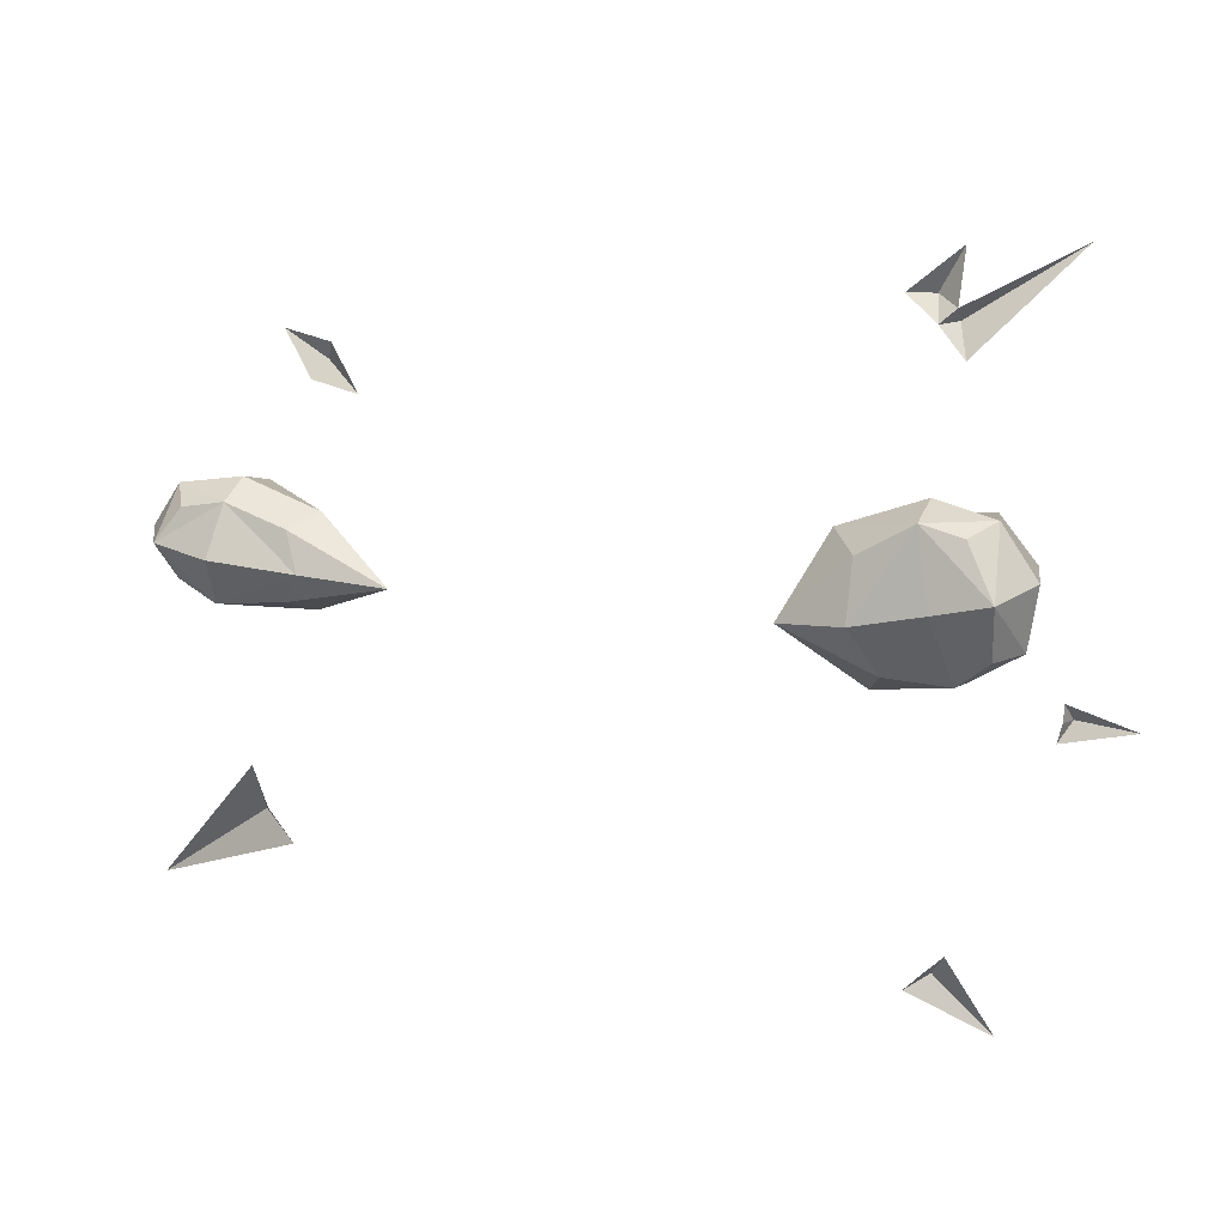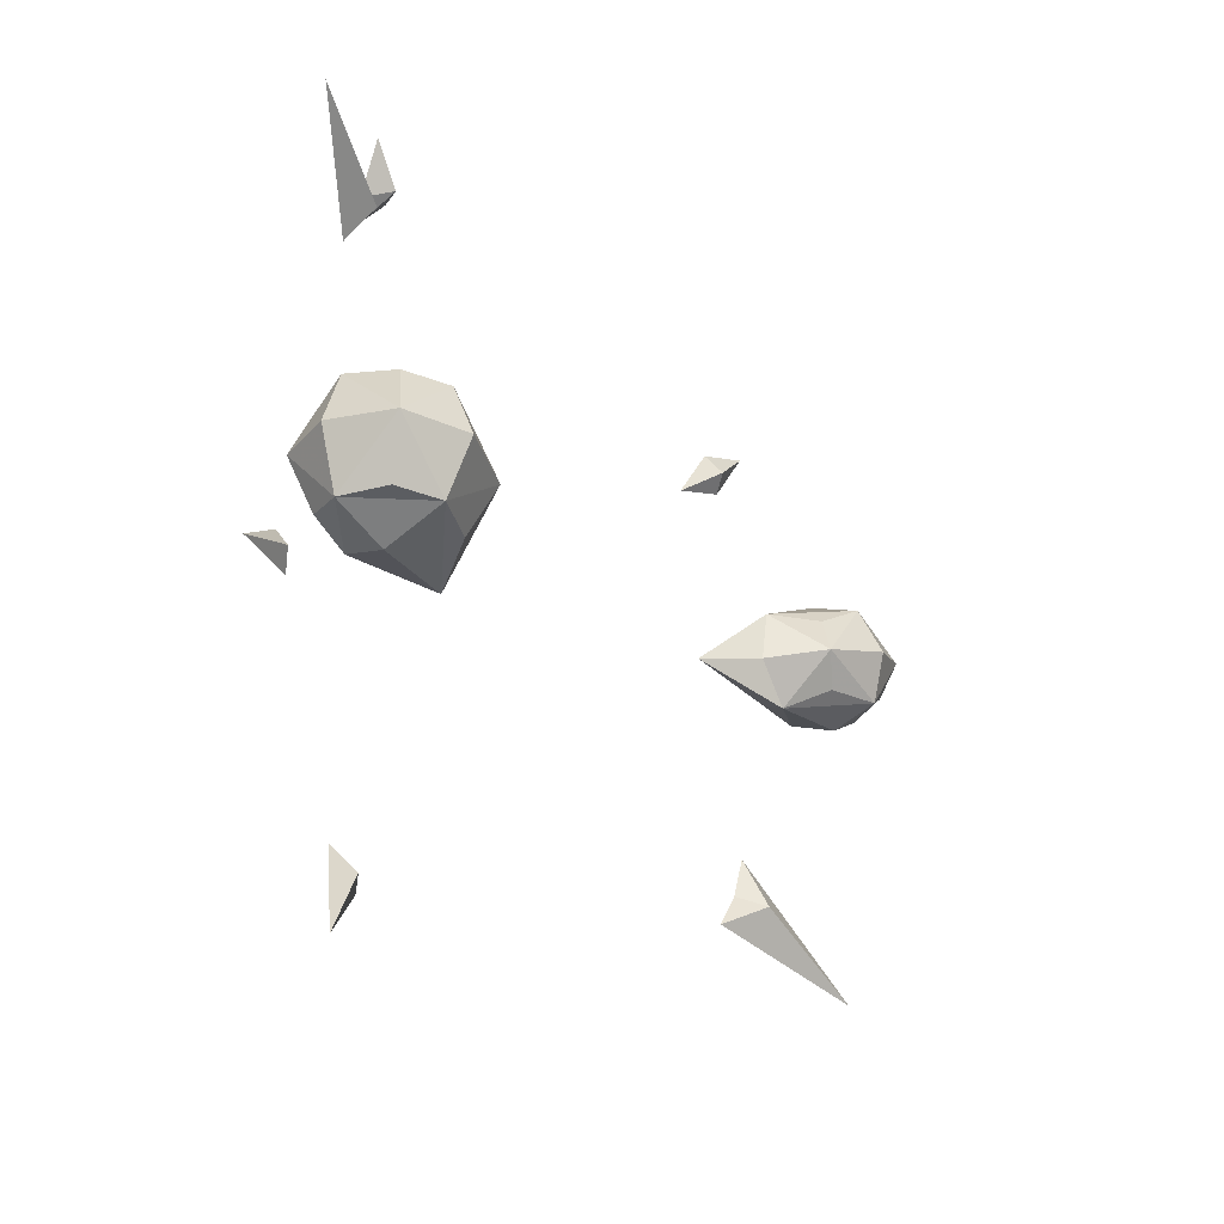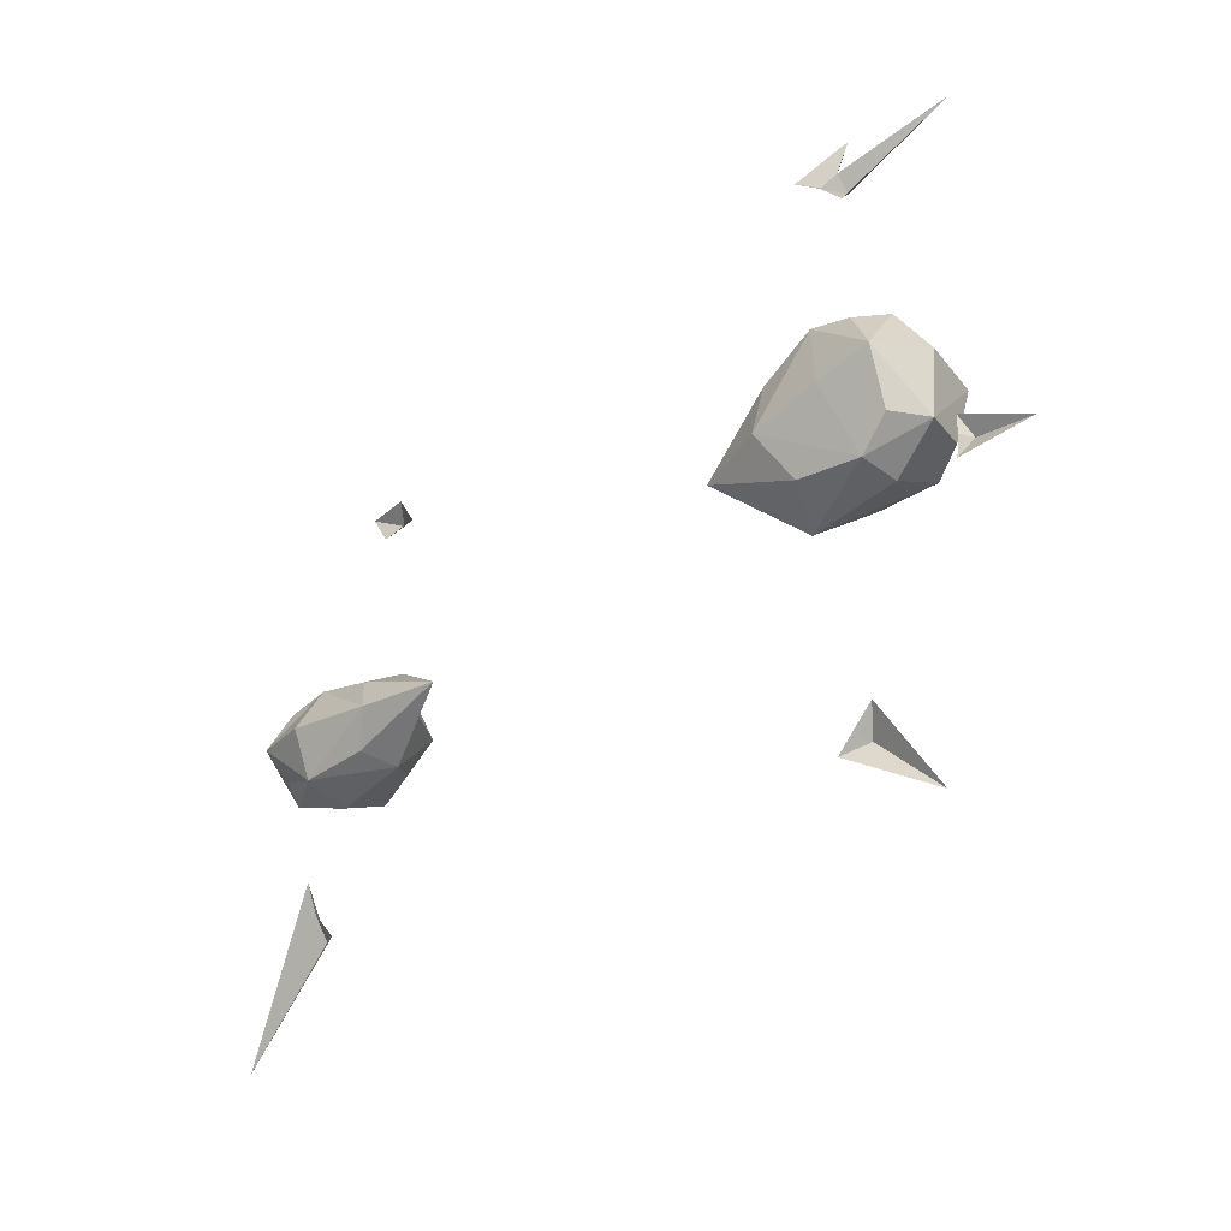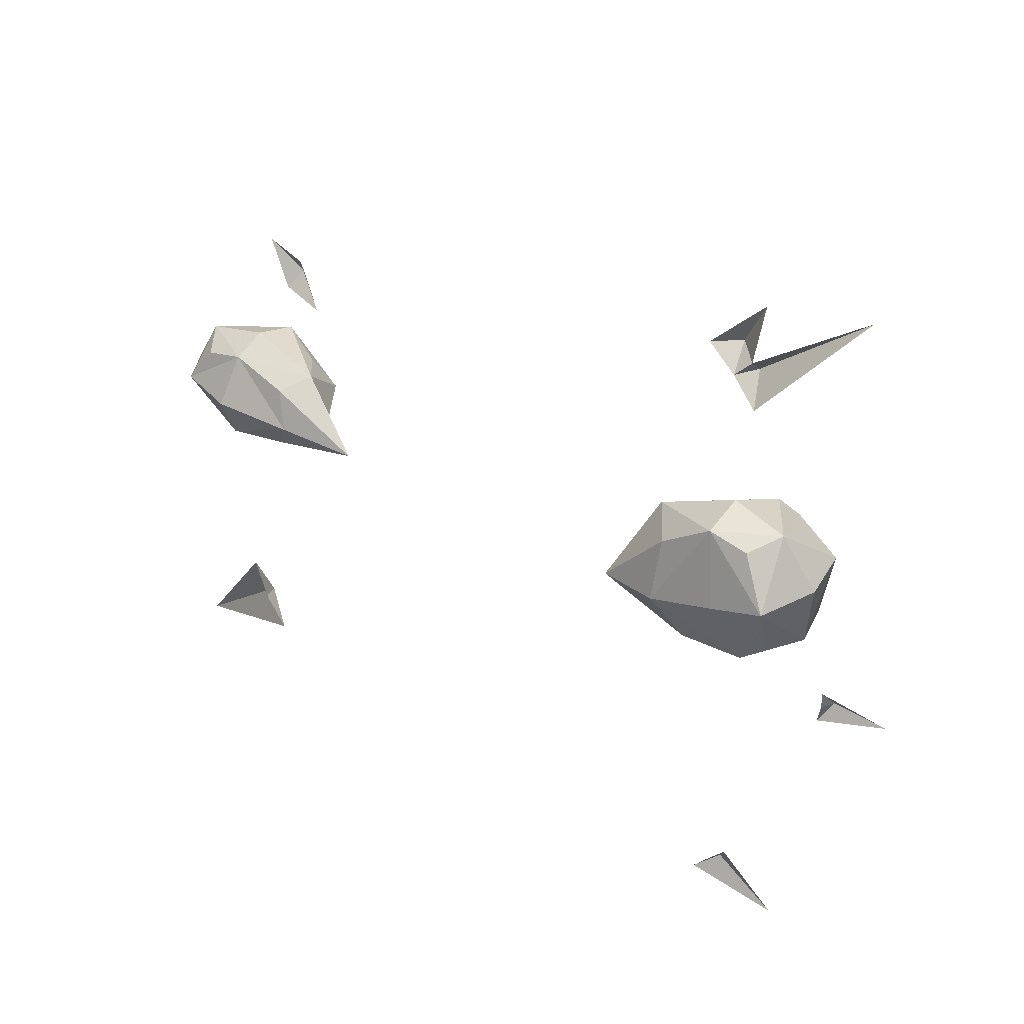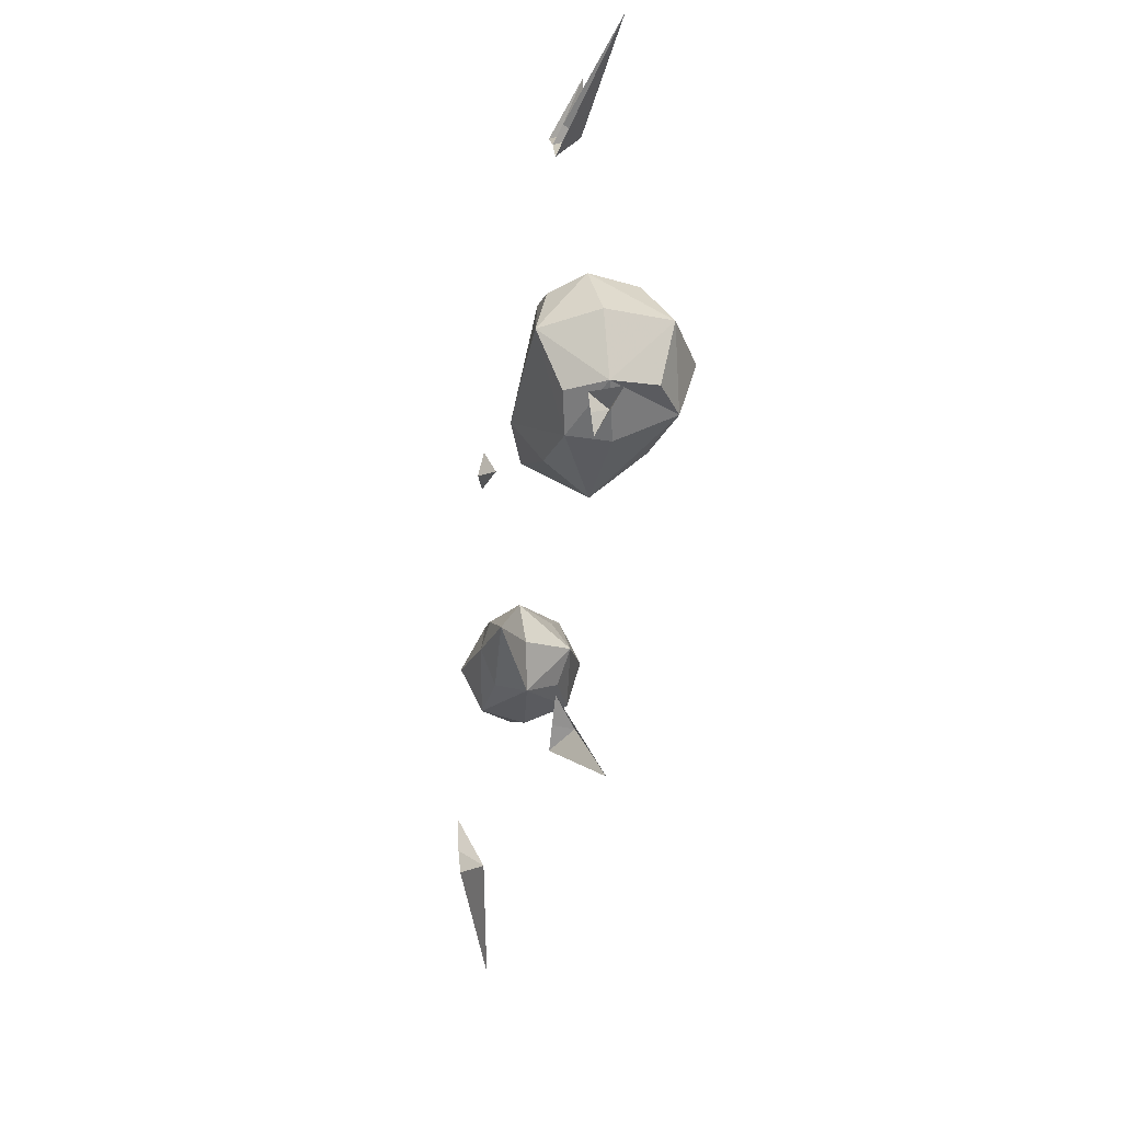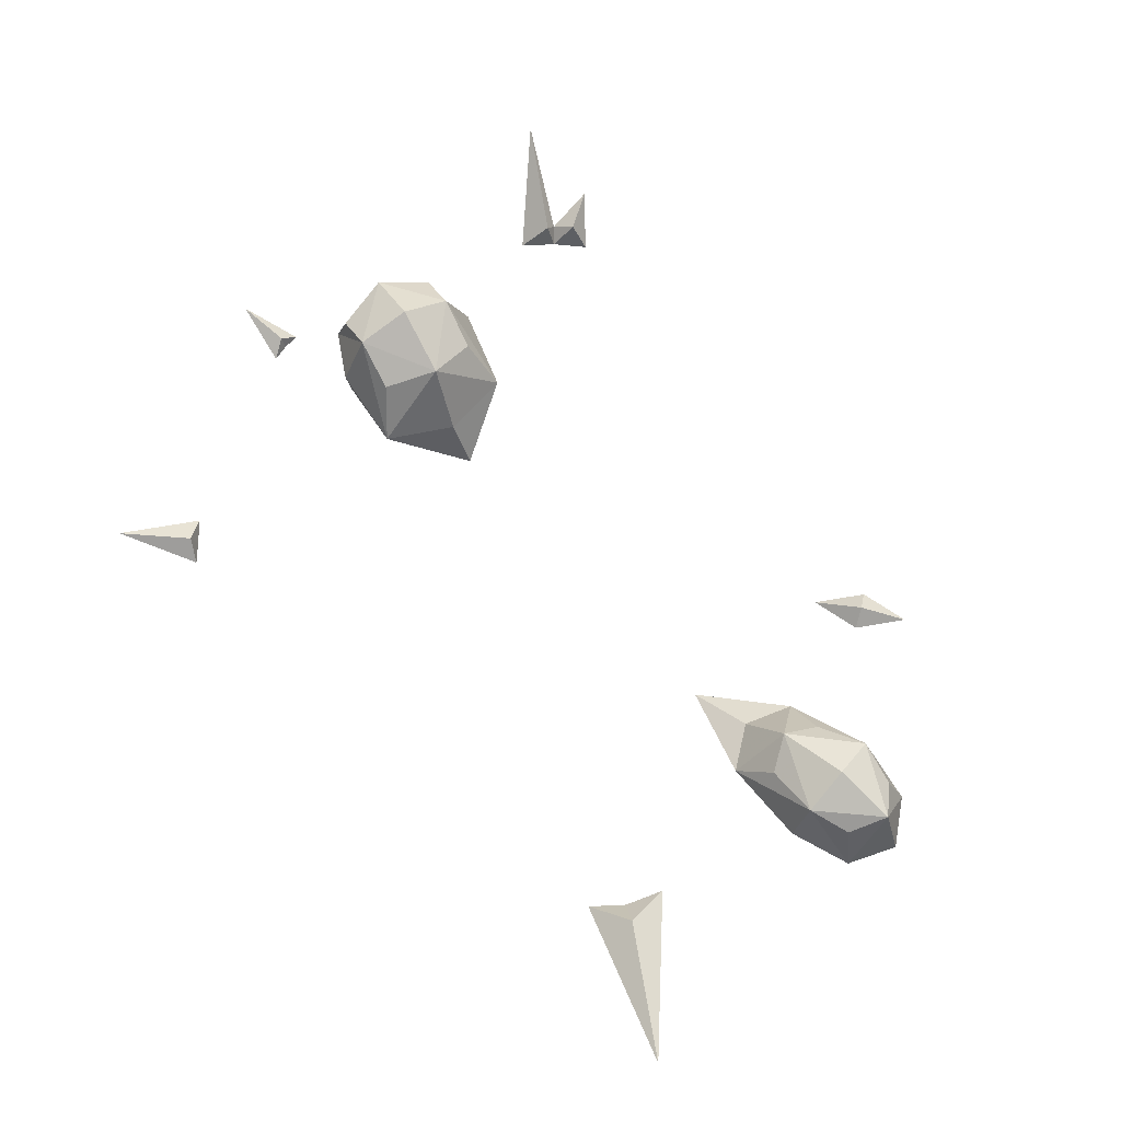
<metadata>
{"format":"obj","ext":"obj","renderer":"f3d","projection":"perspective","resolution":1024,"background":"white","views":[{"elev":12.1,"azim":23.6,"up":"+Z"},{"elev":-16.8,"azim":123.3,"up":"+Z"},{"elev":-34.5,"azim":46.4,"up":"+Z"},{"elev":29.0,"azim":40.6,"up":"+Z"},{"elev":-23.5,"azim":82.5,"up":"+Z"},{"elev":72.7,"azim":-132.8,"up":"+Y"}]}
</metadata>
<code>
g landingEffect6_mesh
v 0.3052 0.08525 -0.05874
v 0.208 0.01123 0.02998
v 0.3373 0.02424 -0.02714
v 0.4254 0.03895 -0.03491
v 0.3052 0.08525 -0.05874
v 0.306 -0.01331 0.03827
v 0.208 0.01123 0.02998
v 0.4051 -0.009197 0.05927
v 0.4825 -0.003567 0.07593
v 0.4723 0.03056 0.0007694
v 0.4992 0.08267 0.0041
v 0.5155 0.0736 0.09093
v 0.4276 0.09648 -0.04015
v 0.4235 0.1793 0.002796
v 0.3052 0.08525 -0.05874
v 0.35 0.1519 -0.0146
v 0.3099 0.1713 0.05767
v 0.3052 0.08525 -0.05874
v 0.2502 0.07796 0.03543
v 0.4079 0.2048 0.08144
v 0.4904 0.1645 0.09456
v 0.4794 0.1471 0.01176
v 0.4904 0.1645 0.09456
v 0.5155 0.0736 0.09093
v -0.4962 -9.197e-17 -0.2801
v -0.5232 0.04097 -0.2944
v -0.4584 -5.61e-17 -0.3248
v -0.5189 -1.278e-16 -0.2237
v -0.5232 0.04097 -0.2944
v -0.4962 -9.197e-17 -0.2801
v 0.5567 0.09737 0.4873
v 0.4143 0.06173 0.3952
v 0.4318 0.02672 0.3527
v 0.4143 0.06173 0.3952
v 0.3972 0.0277 0.3934
v 0.3851 0.06637 0.4261
v 0.3567 0.02782 0.4289
v 0.3851 0.06637 0.4261
v 0.4182 0.0637 0.4835
v -0.396 0.02036 0.3409
v -0.4113 0.0411 0.3162
v -0.3506 0.007099 0.2777
v -0.4717 0.03434 0.3544
v -0.4113 0.0411 0.3162
v -0.4266 0.02118 0.2914
v -0.3506 0.007099 0.2777
v -0.4113 0.0411 0.3162
v -0.4846 0.1694 0.05084
v -0.4266 0.09254 0.03583
v -0.4532 0.08487 0.1082
v -0.5096 0.1428 0.1018
v -0.5784 0.1642 0.1315
v -0.5867 0.1989 0.06619
v -0.6801 0.1719 0.07458
v -0.6435 0.1454 0.1192
v -0.6705 0.08191 0.134
v -0.6801 0.1719 0.07458
v -0.7179 0.08845 0.0704
v -0.5755 0.09113 0.1468
v -0.5781 0.04428 0.1189
v -0.4828 0.04179 0.08909
v -0.3336 0.04387 0.02104
v -0.4596 0.02587 0.03282
v -0.3336 0.04387 0.02104
v -0.5862 0.006725 0.04599
v -0.6785 0.0262 0.05915
v -0.7179 0.08845 0.0704
v -0.6432 0.04182 0.1084
v -0.6801 0.1719 0.07458
v -0.7179 0.08845 0.0704
v -0.6869 0.09614 -0.002076
v -0.6556 0.156 0.01836
v -0.5948 0.1784 -0.004553
v -0.6801 0.1719 0.07458
v -0.5867 0.1989 0.06619
v -0.6869 0.09614 -0.002076
v -0.4846 0.1694 0.05084
v -0.5155 0.1529 0.001161
v -0.4696 0.09914 -0.02827
v -0.4266 0.09254 0.03583
v -0.5974 0.1105 -0.03504
v -0.5944 0.0417 -0.01928
v -0.6553 0.05237 0.007454
v -0.4954 0.05231 -0.01148
v -0.3336 0.04387 0.02104
v -0.4596 0.02587 0.03282
v -0.3336 0.04387 0.02104
v -0.5862 0.006725 0.04599
v -0.6785 0.0262 0.05915
v -0.6869 0.09614 -0.002076
v -0.7179 0.08845 0.0704
v -0.4696 0.09914 -0.02827
v -0.3336 0.04387 0.02104
v -0.4532 0.08487 0.1082
v 0.2633 0.06392 0.1434
v 0.2502 0.07796 0.03543
v 0.3099 0.1713 0.05767
v 0.3194 0.1364 0.1329
v 0.3924 0.1634 0.1531
v 0.4079 0.2048 0.08144
v 0.4904 0.1645 0.09456
v 0.4481 0.13 0.1623
v 0.4685 0.06127 0.1652
v 0.3809 0.07276 0.1846
v 0.3839 0.0105 0.1642
v 0.4416 0.01528 0.1489
v 0.3067 0.008686 0.1202
v 0.208 0.01123 0.02998
v 0.306 -0.01331 0.03827
v 0.208 0.01123 0.02998
v 0.4051 -0.009197 0.05927
v 0.4825 -0.003567 0.07593
v 0.4685 0.06127 0.1652
v 0.5155 0.0736 0.09093
v 0.4904 0.1645 0.09456
v 0.4685 0.06127 0.1652
v 0.5155 0.0736 0.09093
v 0.2633 0.06392 0.1434
v 0.2502 0.07796 0.03543
v 0.3052 0.08525 -0.05874
v -0.4584 -5.61e-17 -0.3248
v -0.5232 0.04097 -0.2944
v -0.7041 0.06567 -0.4133
v -0.5189 -1.278e-16 -0.2237
v 0.3972 0.0277 0.3934
v 0.4143 0.06173 0.3952
v 0.4173 0.03848 0.4119
v 0.5567 0.09737 0.4873
v 0.4182 0.0637 0.4835
v 0.3851 0.06637 0.4261
v 0.4173 0.03848 0.4119
v 0.3972 0.0277 0.3934
v 0.5559 0.04851 -0.04327
v 0.5614 0.07211 -0.06717
v 0.6402 0.07756 -0.07721
v 0.5533 0.05195 -0.06795
v 0.5456 0.05666 -0.0947
v 0.4253 0.0284 -0.3654
v 0.4024 0.05352 -0.3974
v 0.4775 0.07798 -0.4776
v 0.3971 0.02796 -0.3921
v 0.3742 0.0275 -0.415
g landingEffect6_mesh_0
f 3 2 1
f 3 5 4
f 3 4 6
f 6 7 3
f 4 8 6
f 9 8 4
f 10 9 4
f 10 11 9
f 10 4 11
f 11 12 9
f 4 13 11
f 11 13 14
f 15 13 4
f 14 13 15
f 16 14 15
f 16 17 14
f 16 18 17
f 18 19 17
f 17 20 14
f 14 20 21
f 22 14 21
f 22 11 14
f 22 23 11
f 23 24 11
f 27 26 25
f 30 29 28
f 33 32 31
f 35 34 33
f 37 36 35
f 39 38 37
f 42 41 40
f 40 44 43
f 43 44 45
f 45 47 46
f 50 49 48
f 51 50 48
f 51 48 52
f 51 52 50
f 48 53 52
f 52 53 54
f 55 52 54
f 55 56 52
f 55 57 56
f 57 58 56
f 52 59 50
f 56 59 52
f 50 59 60
f 60 59 56
f 61 50 60
f 61 62 50
f 61 60 63
f 63 64 61
f 60 65 63
f 66 65 60
f 56 67 66
f 68 60 56
f 68 66 60
f 68 56 66
f 71 70 69
f 72 71 69
f 72 74 73
f 74 75 73
f 72 73 76
f 73 75 77
f 78 73 77
f 78 77 79
f 78 79 73
f 77 80 79
f 73 81 76
f 79 81 73
f 76 81 82
f 82 81 79
f 83 76 82
f 84 82 79
f 79 85 84
f 84 86 82
f 84 87 86
f 86 88 82
f 82 88 89
f 83 82 89
f 83 89 90
f 89 91 90
f 80 93 92
f 94 93 80
f 97 96 95
f 98 97 95
f 98 99 97
f 98 95 99
f 99 100 97
f 101 100 99
f 102 101 99
f 102 99 103
f 99 104 103
f 95 104 99
f 103 104 105
f 105 104 95
f 106 103 105
f 107 105 95
f 95 108 107
f 107 109 105
f 107 110 109
f 109 111 105
f 105 111 112
f 106 105 112
f 106 112 113
f 112 114 113
f 102 116 115
f 116 117 115
f 119 7 118
f 120 7 119
f 123 122 121
f 124 122 123
f 127 126 125
f 128 126 127
f 131 130 129
f 132 130 131
f 135 134 133
f 133 134 136
f 137 134 135
f 136 134 137
f 140 139 138
f 138 139 141
f 142 139 140
f 141 139 142

</code>
